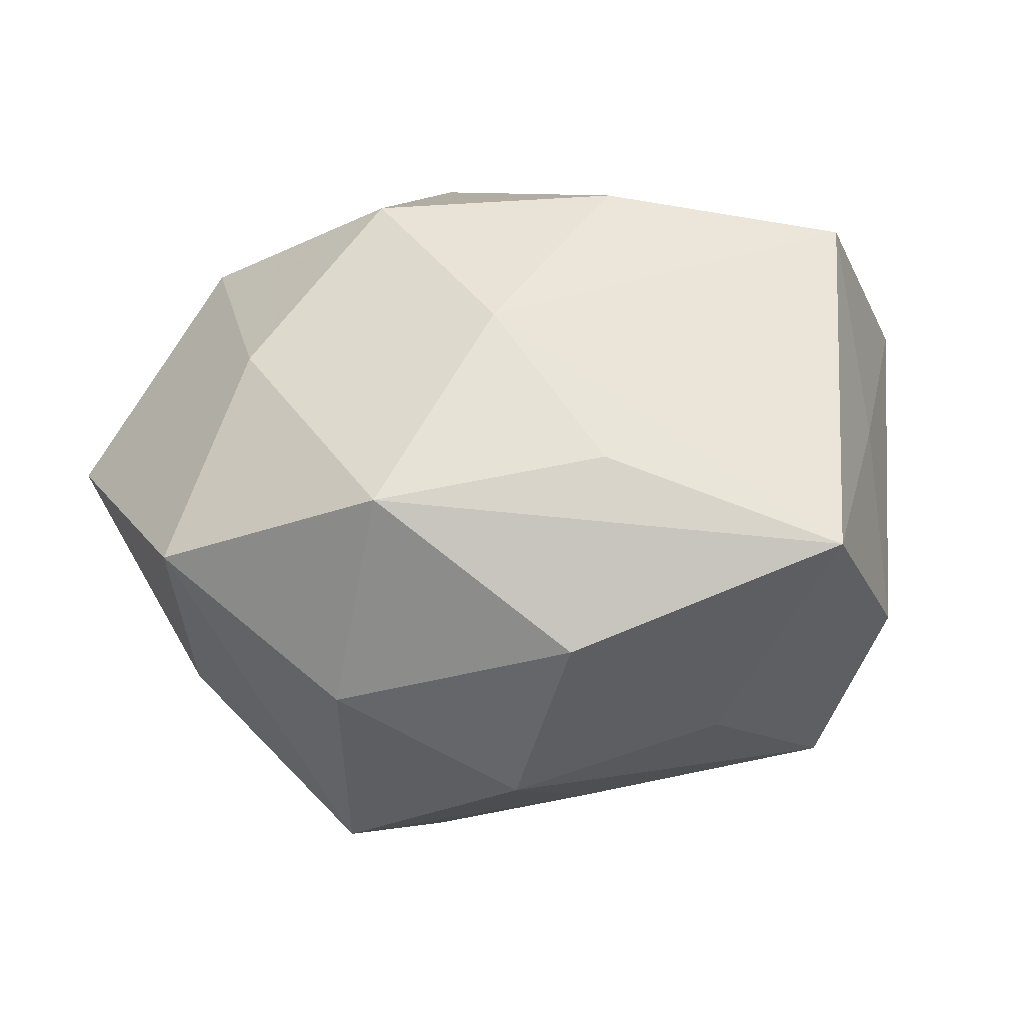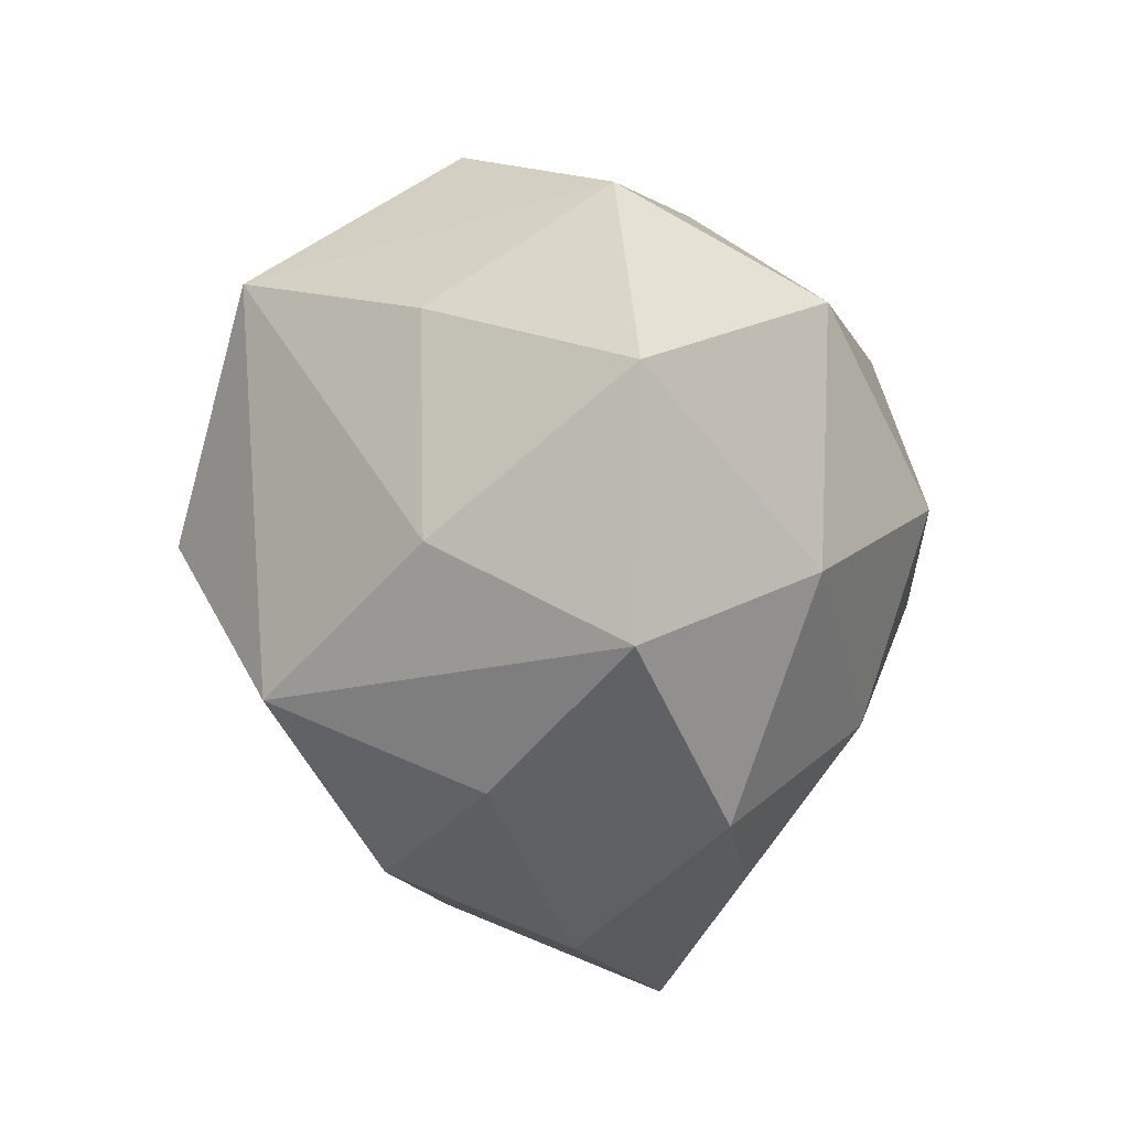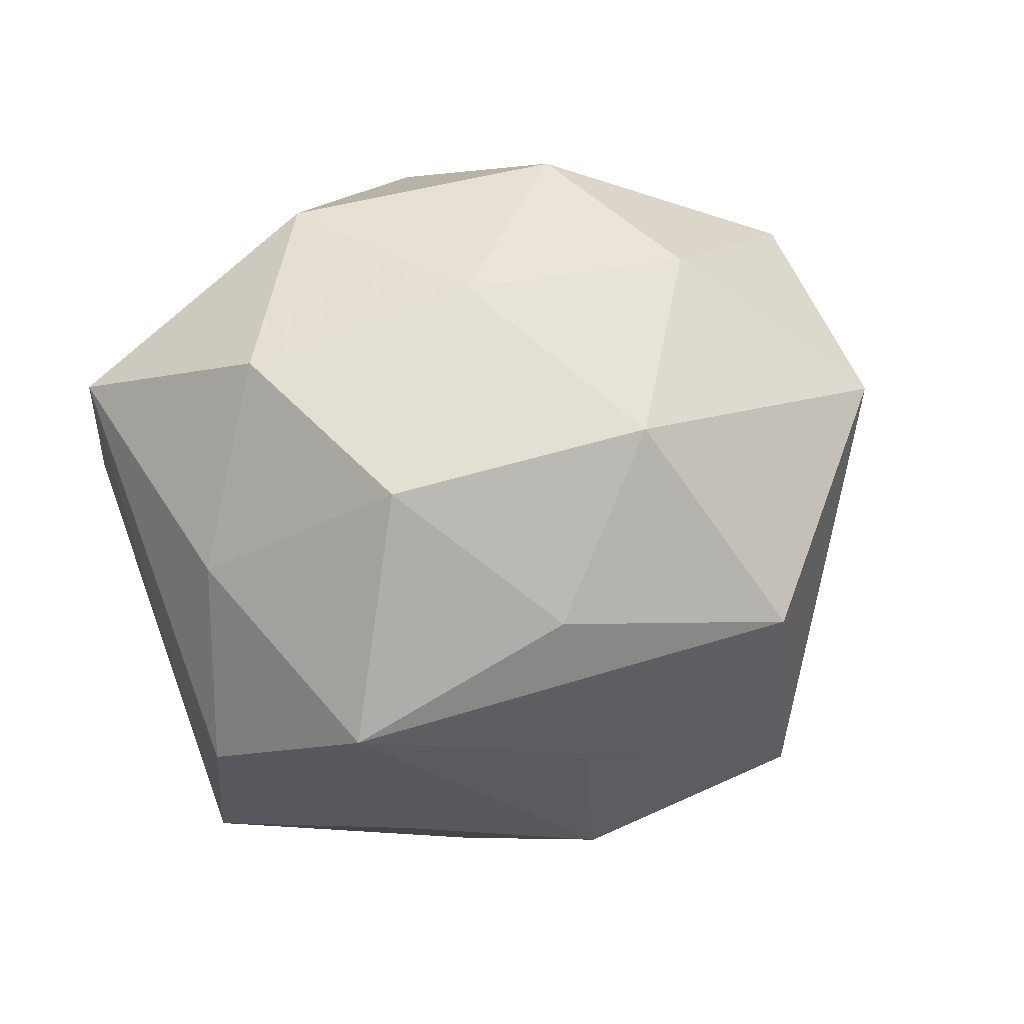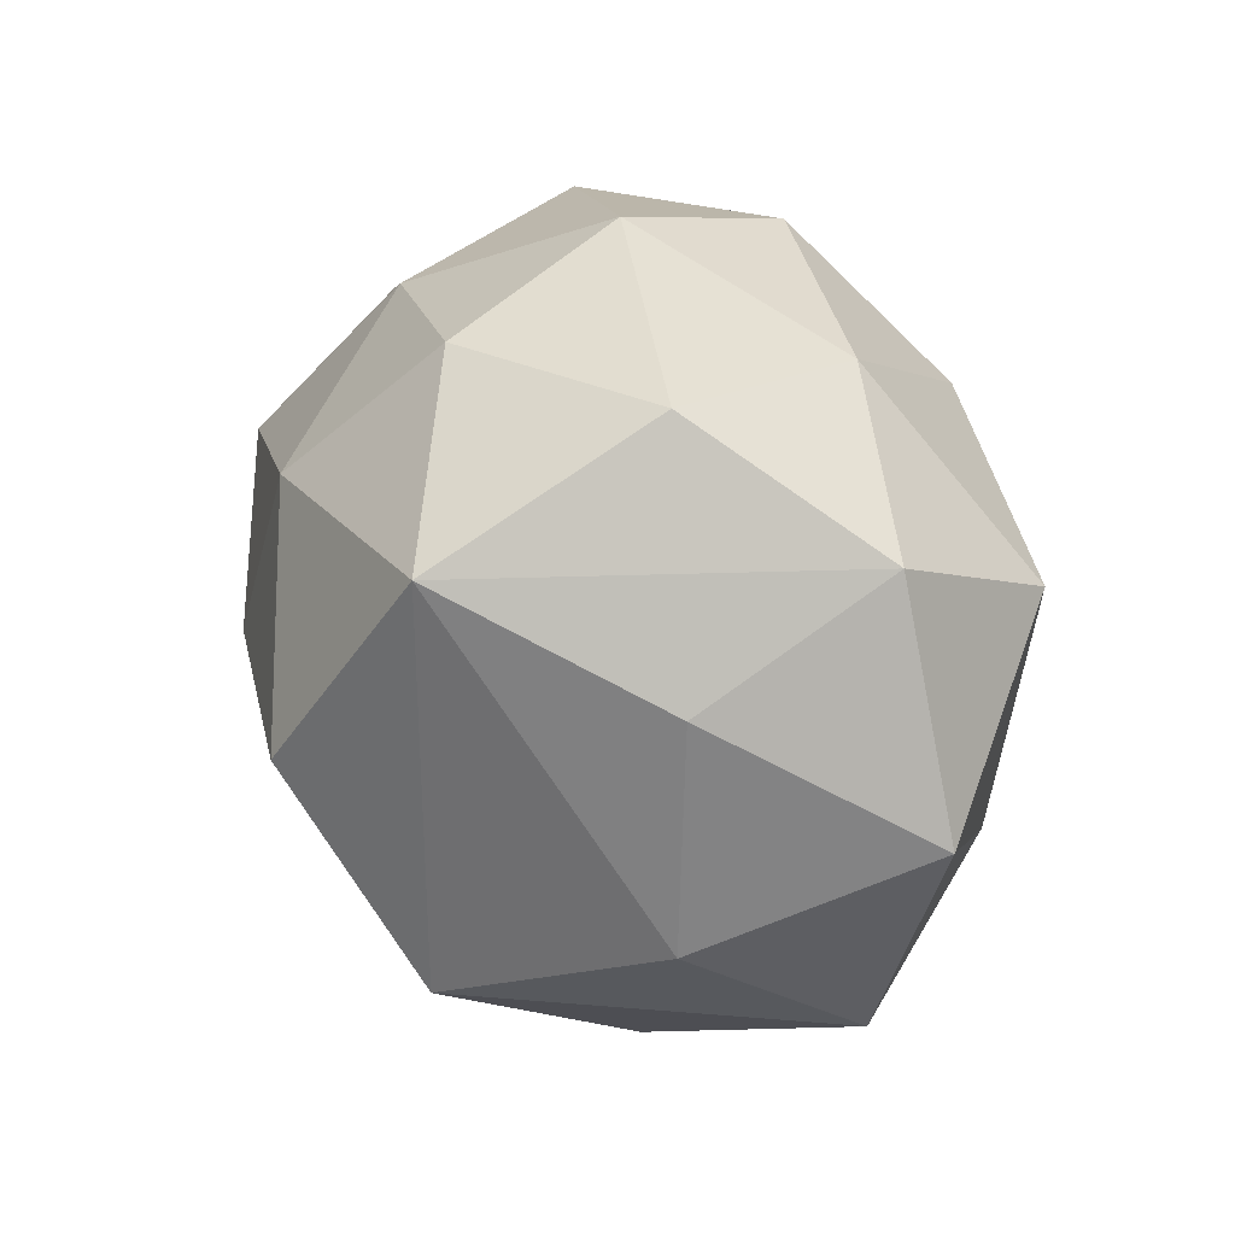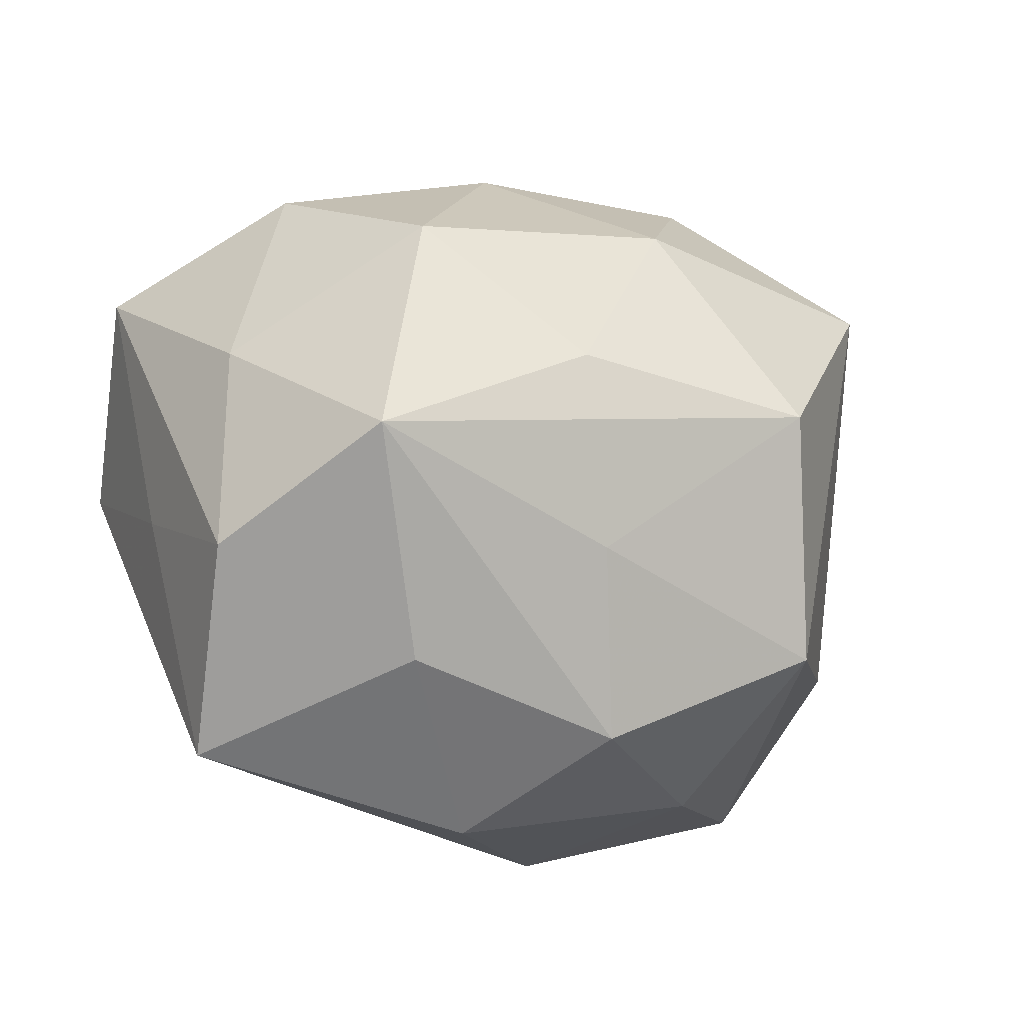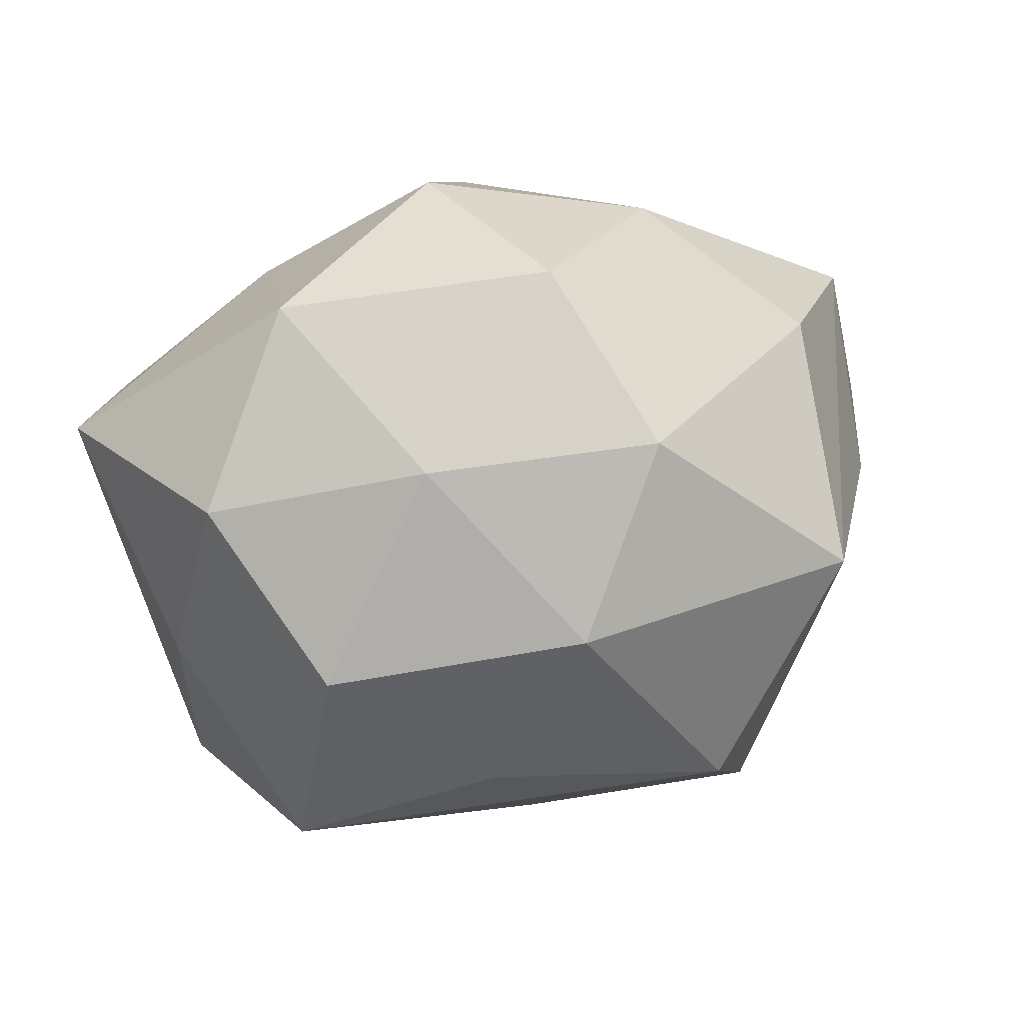
<metadata>
{"format":"obj","ext":"obj","renderer":"f3d","projection":"perspective","resolution":1024,"background":"white","views":[{"elev":-68.2,"azim":-172.9,"up":"+Y"},{"elev":-28.7,"azim":96.9,"up":"+Y"},{"elev":18.4,"azim":-26.0,"up":"+Y"},{"elev":22.6,"azim":68.7,"up":"+Y"},{"elev":-28.2,"azim":-30.0,"up":"+Y"},{"elev":52.1,"azim":-14.6,"up":"+Y"}]}
</metadata>
<code>
v 0.04372 0.007456 0.01058
v -0.01197 -0.03516 -0.01843
v 0.0409 -0.01879 0.01017
v 0.03381 0.03421 0.008257
v 0.02424 -0.02738 0.02974
v 0.03435 0.01108 -0.03148
v -0.02877 0.01518 0.03134
v -0.02134 -0.03294 0.01746
v 0.03985 -0.03135 -0.01094
v -0.01381 0.03437 0.0192
v -0.005716 -0.0451 0.0003948
v 0.004429 0.02247 -0.0361
v -0.001118 -0.02186 -0.0324
v -0.01104 -0.0006674 0.03842
v -0.03387 -0.01317 0.03251
v 0.0001955 0.02031 0.03649
v -0.03712 -0.03925 -0.006363
v 0.01215 0.03591 0.02276
v 0.04578 0.02032 -0.009938
v -0.04345 0.003286 -0.02995
v 0.03212 0.02028 0.03288
v 0.02816 -0.01798 -0.02933
v 0.02187 0.0326 -0.01624
v 0.01556 -0.003339 0.04272
v 0.002822 -0.03846 0.02029
v -0.02399 0.0235 -0.02596
v -0.04419 0.002885 0.01293
v 0.01392 -0.0398 -0.01825
v 0.01158 -0.002016 -0.04128
v -0.05063 0.01991 -0.00969
v 0.02185 -0.03825 0.006237
v -0.004473 -0.02065 0.03155
v -0.04357 -0.02144 0.01156
v -0.04424 -0.009964 -0.008103
v 0.05241 -0.006356 -0.01301
v -0.0253 0.03979 -0.004421
v -0.004132 0.03986 -0.01996
v -0.01591 0.0006668 -0.03877
v -0.03804 0.02669 0.01249
v 0.004992 0.04444 0.002021
f 11 31 25
f 28 31 11
f 17 28 11
f 33 17 15
f 24 21 16
f 5 25 31
f 5 21 24
f 38 12 29
f 29 12 6
f 11 25 8
f 8 17 11
f 25 15 8
f 8 15 17
f 38 29 13
f 21 1 19
f 35 6 19
f 19 1 35
f 14 15 24
f 7 15 14
f 24 16 14
f 14 16 7
f 33 15 27
f 27 15 7
f 7 39 27
f 18 16 21
f 30 27 39
f 33 27 30
f 32 15 25
f 25 5 32
f 24 15 32
f 32 5 24
f 3 1 21
f 21 5 3
f 35 1 3
f 22 6 35
f 22 29 6
f 28 13 22
f 22 13 29
f 28 17 2
f 2 13 28
f 17 13 2
f 6 12 23
f 23 19 6
f 21 19 4
f 4 18 21
f 40 18 4
f 4 23 40
f 19 23 4
f 7 16 10
f 16 18 10
f 10 39 7
f 10 18 40
f 20 12 38
f 38 13 20
f 20 13 17
f 40 23 37
f 37 23 12
f 34 17 33
f 33 30 34
f 34 20 17
f 30 20 34
f 9 5 31
f 9 3 5
f 35 3 9
f 31 28 9
f 9 22 35
f 28 22 9
f 40 37 36
f 36 10 40
f 39 10 36
f 36 30 39
f 26 20 30
f 30 36 26
f 26 36 37
f 12 20 26
f 26 37 12

</code>
